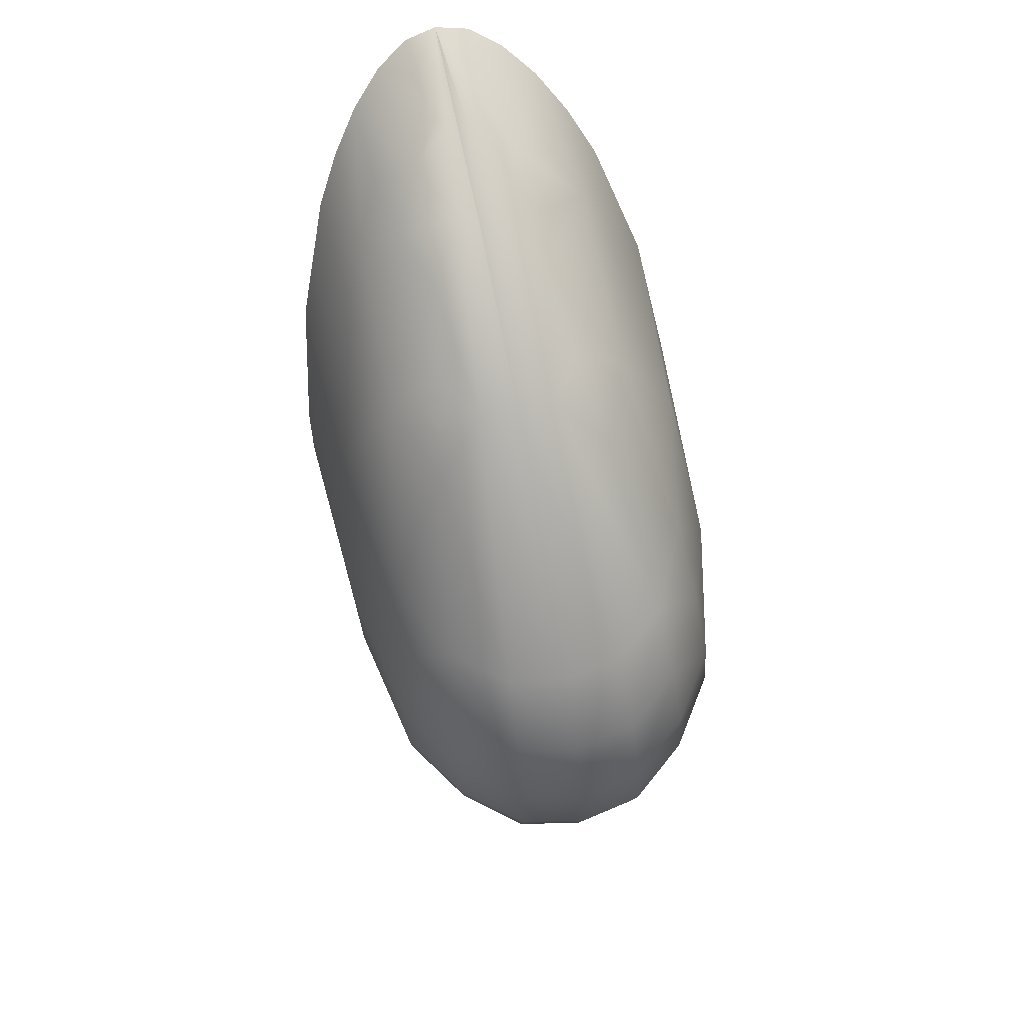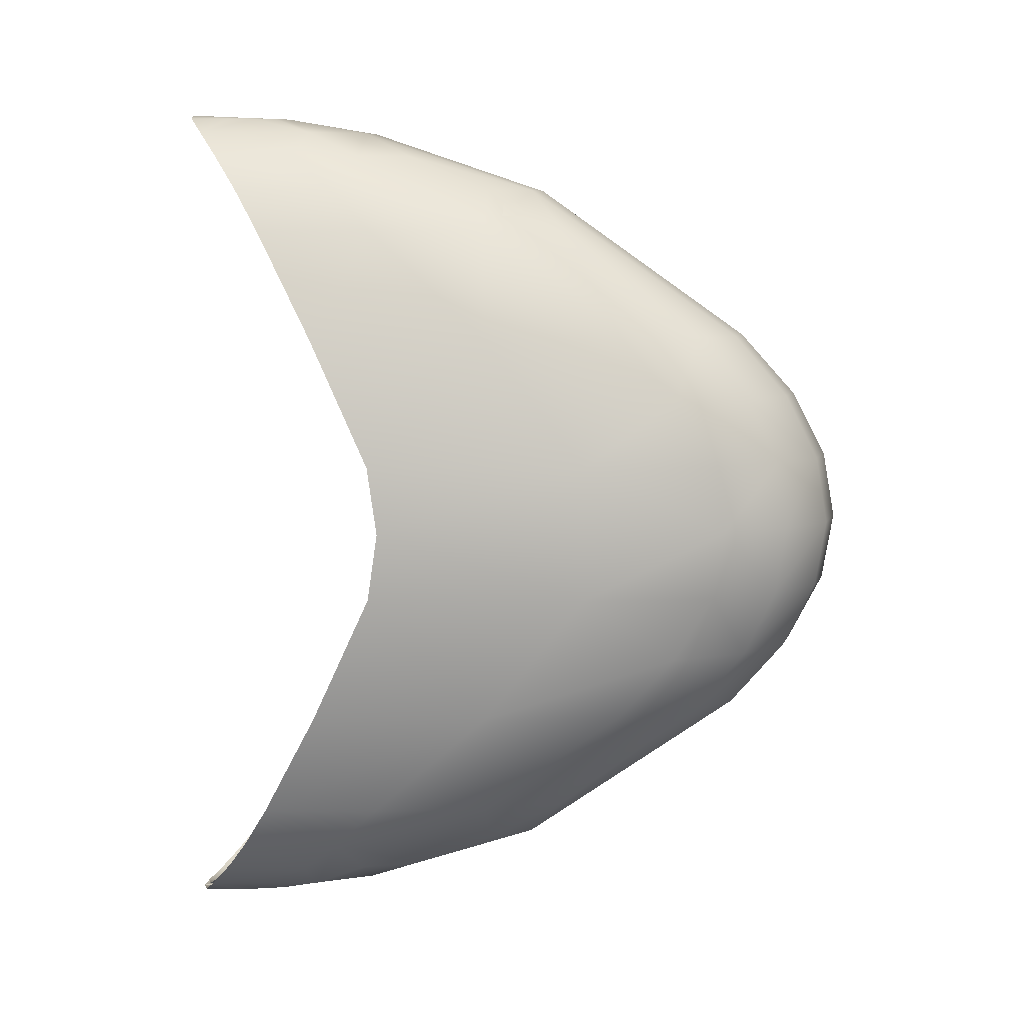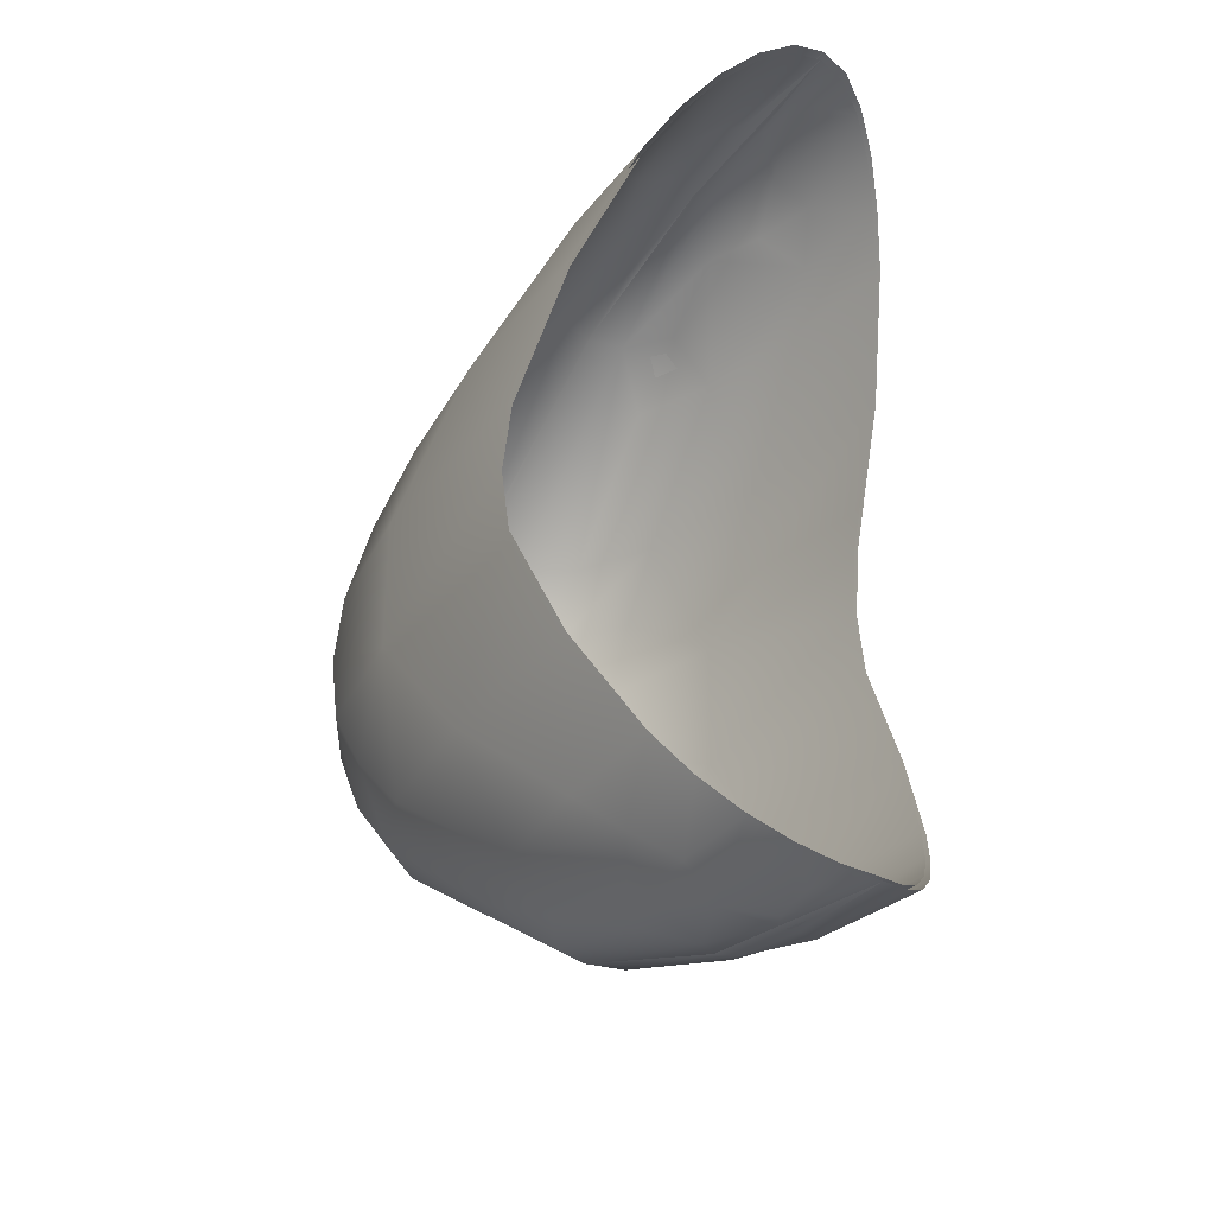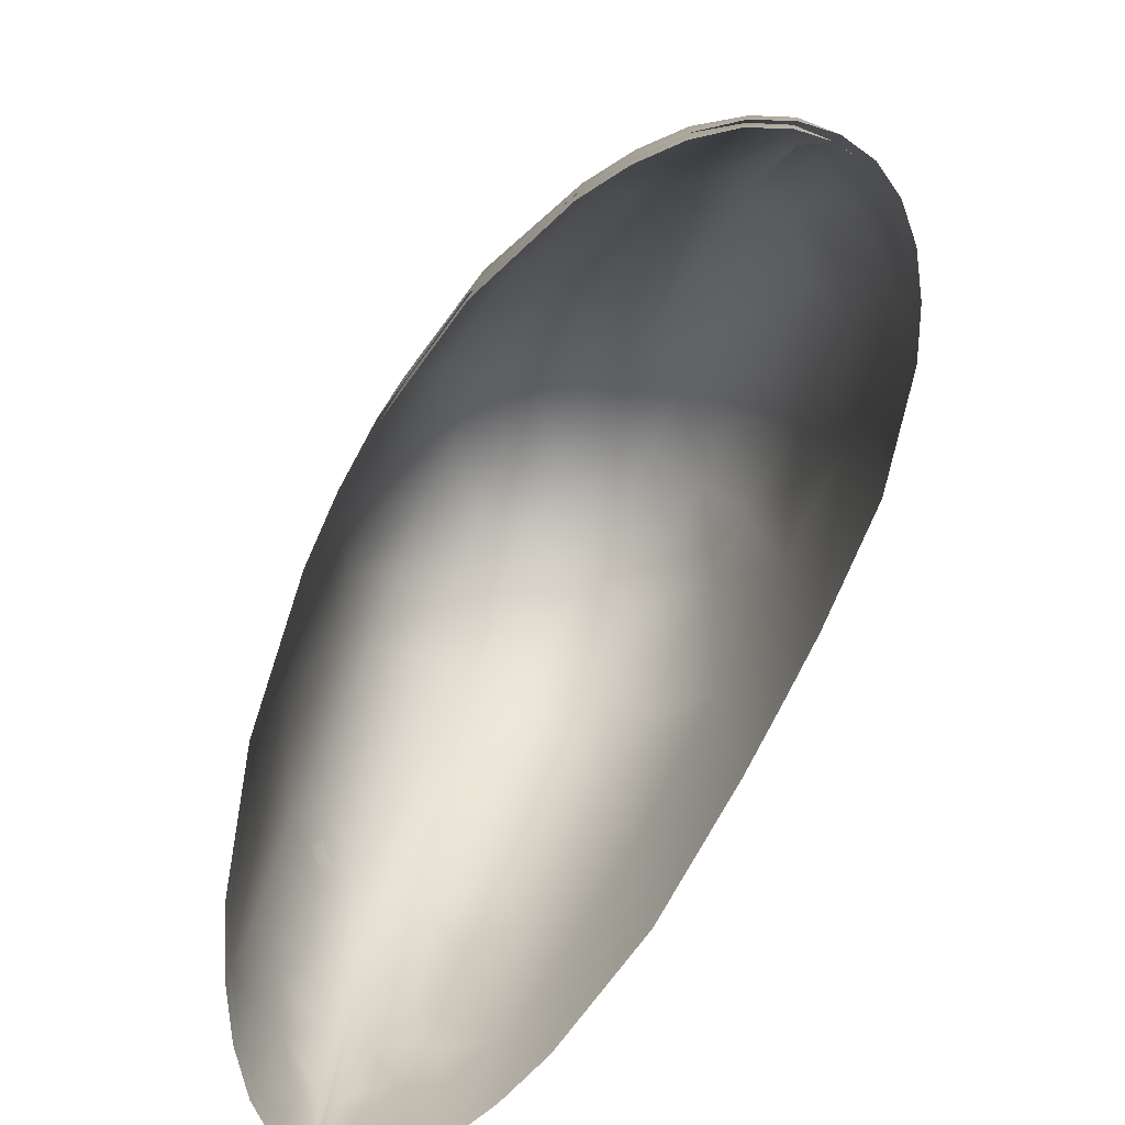
<metadata>
{"format":"obj","ext":"obj","renderer":"f3d","projection":"perspective","resolution":1024,"background":"white","views":[{"elev":70.1,"azim":-12.3,"up":"+Y"},{"elev":7.1,"azim":-85.6,"up":"+Y"},{"elev":-33.6,"azim":144.7,"up":"+Y"},{"elev":-76.4,"azim":-26.3,"up":"+Z"}]}
</metadata>
<code>
o Submesh_0.255.0ED80BE8A5382A59
v 0.07342 1.057 -0.8472
v 0 1.07 -0.9621
v 0.07719 1.057 -0.9498
v 0.1525 1.017 -0.9112
v 0.224 0.9532 -0.8573
v 0.06245 1.057 -0.7842
v 0 1.07 -0.9621
v 0.2131 0.9532 -0.6492
v 0.2901 0.8654 -0.7933
v 0.1234 1.017 -0.6282
v 0.04537 1.057 -0.7291
v 0 1.07 -0.9621
v 0.2759 0.8654 -0.549
v 0.3489 0.7563 -0.725
v 0.1812 0.9532 -0.4909
v 0.02386 1.057 -0.6966
v 0 1.07 -0.9621
v 0 1.07 -0.9621
v 0.04712 1.017 -0.4848
v 0 1.017 -0.4632
v 0.1317 0.9532 -0.3584
v 0.1705 0.8654 -0.1481
v 0.08963 0.8654 -0.03998
v 0 0.8654 -0.01533
v 0.2051 0.7563 0.04994
v 0.1359 0.4854 0.4978
v 0 0.4854 0.5186
v 0.2584 0.4854 0.4003
v 0.145 0.3303 0.6317
v 0 0.3303 0.6568
v 0.2759 0.3303 0.5261
v 0.1506 0.167 0.7134
v 0 0.167 0.7418
v 0.2865 0.167 0.6037
v 0.1525 -0.000426 0.7405
v 0 -0.000426 0.7704
v 0 -0.1678 0.7418
v 0.2901 -0.000426 0.6296
v 0.1506 -0.1678 0.7134
v 0 -0.3311 0.6568
v 0.145 -0.3311 0.6317
v 0 -0.4863 0.5186
v 0.2865 -0.1678 0.6037
v 0.3992 -0.000426 0.4684
v 0.2759 -0.3311 0.5261
v 0.3943 0.167 0.4423
v 0.3943 -0.1678 0.4423
v 0.3797 -0.3311 0.3446
v 0.4635 -0.1678 0.1148
v 0.4935 -0.000426 -0.4025
v 0.4874 -0.1678 -0.4274
v 0.4635 0.167 0.1148
v 0.4874 0.167 -0.4274
v 0.4182 -0.4863 -0.1383
v 0.4397 -0.4863 -0.5772
v 0.3557 -0.4863 0.2071
v 0.2584 -0.4863 0.4003
v 0.1359 -0.4863 0.4978
v 0 -0.8663 -0.01533
v 0.2051 -0.7572 0.04994
v 0.08963 -0.8663 -0.03998
v 0 -1.018 -0.4632
v 0.1705 -0.8663 -0.1481
v 0.2823 -0.7572 -0.1506
v 0.1317 -0.954 -0.3584
v 0.3319 -0.7572 -0.4381
v 0.3489 -0.7572 -0.725
v 0.2759 -0.8663 -0.549
v 0.2901 -0.8663 -0.7933
v 0.1812 -0.954 -0.4909
v 0.2131 -0.954 -0.6492
v 0.224 -0.954 -0.8573
v 0.1525 -1.018 -0.9112
v 0.1234 -1.018 -0.6282
v 0.07342 -1.057 -0.8472
v 0.07719 -1.057 -0.9498
v 0 -1.071 -0.9701
v 0.06245 -1.057 -0.7842
v 0 -1.071 -0.9701
v 0.04537 -1.057 -0.7291
v 0 -1.071 -0.9701
v 0 -1.071 -0.9701
v 0.02386 -1.057 -0.6966
v 0 -1.071 -0.9701
v 0.04712 -1.018 -0.4848
v -0.07719 1.057 -0.9498
v 0 1.07 -0.9621
v -0.07342 1.057 -0.8472
v -0.1525 1.017 -0.9112
v -0.224 0.9532 -0.8573
v 0 1.07 -0.9621
v -0.06245 1.057 -0.7842
v -0.2131 0.9532 -0.6492
v -0.2901 0.8654 -0.7933
v -0.1234 1.017 -0.6282
v 0 1.07 -0.9621
v -0.04537 1.057 -0.7291
v 0 1.07 -0.9621
v -0.02385 1.057 -0.6966
v 0 1.07 -0.9621
v -0.04712 1.017 -0.4848
v 0 1.017 -0.4632
v -0.1812 0.9532 -0.4909
v -0.1317 0.9532 -0.3584
v -0.08963 0.8654 -0.03998
v 0 0.8654 -0.01533
v -0.1705 0.8654 -0.1481
v -0.2051 0.7563 0.04994
v -0.2823 0.7563 -0.1506
v -0.2584 0.4854 0.4003
v -0.1359 0.4854 0.4978
v 0 0.4854 0.5186
v -0.3557 0.4854 0.2071
v -0.2759 0.3303 0.5261
v -0.145 0.3303 0.6317
v 0 0.3303 0.6568
v -0.3797 0.3303 0.3446
v -0.2865 0.167 0.6037
v -0.1506 0.167 0.7134
v 0 0.167 0.7418
v -0.3943 0.167 0.4423
v -0.2901 -0.000426 0.6296
v -0.1525 -0.000426 0.7405
v 0 -0.000426 0.7704
v 0 -0.1678 0.7418
v -0.1506 -0.1678 0.7134
v 0 -0.3311 0.6568
v -0.145 -0.3311 0.6317
v 0 -0.4863 0.5186
v -0.2865 -0.1678 0.6037
v -0.1359 -0.4863 0.4978
v -0.2759 -0.3311 0.5261
v -0.2584 -0.4863 0.4003
v 0 -0.8663 -0.01533
v -0.08963 -0.8663 -0.03998
v -0.2051 -0.7572 0.04994
v 0 -1.018 -0.4632
v -0.1705 -0.8663 -0.1481
v -0.04712 -1.018 -0.4848
v -0.1317 -0.954 -0.3584
v 0 -1.071 -0.9701
v -0.02385 -1.057 -0.6966
v 0 -1.071 -0.9701
v -0.04537 -1.057 -0.7291
v 0 -1.071 -0.9701
v -0.06245 -1.057 -0.7842
v -0.1234 -1.018 -0.6282
v -0.1812 -0.954 -0.4909
v 0 -1.071 -0.9701
v -0.07342 -1.057 -0.8472
v 0 -1.071 -0.9701
v -0.07719 -1.057 -0.9498
v -0.1525 -1.018 -0.9112
v -0.224 -0.954 -0.8573
v -0.2131 -0.954 -0.6492
v -0.2901 -0.8663 -0.7933
v -0.2759 -0.8663 -0.549
v -0.3489 -0.7572 -0.725
v -0.3319 -0.7572 -0.4381
v -0.2823 -0.7572 -0.1506
v -0.4397 -0.4863 -0.5772
v -0.4182 -0.4863 -0.1383
v -0.3557 -0.4863 0.2071
v -0.4874 -0.1678 -0.4274
v -0.3797 -0.3311 0.3446
v -0.4635 -0.1678 0.1148
v -0.4935 -0.000426 -0.4025
v -0.3943 -0.1678 0.4423
v -0.3992 -0.000426 0.4684
v -0.4635 0.167 0.1148
v -0.4874 0.167 -0.4274
v -0.4182 0.4854 -0.1383
v -0.4397 0.4854 -0.5772
v -0.3319 0.7563 -0.4381
v -0.3489 0.7563 -0.725
v -0.2759 0.8654 -0.549
v 0.07449 1.072 -0.8581
v 0.07832 1.072 -0.9622
v 0 1.085 -0.9747
v 0.1547 1.032 -0.923
v 0.2273 0.9671 -0.8683
v 0.06336 1.072 -0.7942
v 0 1.085 -0.9747
v 0.2162 0.9671 -0.6572
v 0.2943 0.878 -0.8034
v 0.1252 1.032 -0.6359
v 0.04604 1.072 -0.7382
v 0 1.085 -0.9747
v 0.2799 0.878 -0.5555
v 0.354 0.7674 -0.7341
v 0.1839 0.9671 -0.4965
v 0.0242 1.072 -0.7053
v 0 1.085 -0.9747
v 0 1.085 -0.9747
v 0.04781 1.032 -0.4904
v 0 1.032 -0.4684
v 0.1336 0.9671 -0.3621
v 0.173 0.878 -0.1488
v 0.09094 0.878 -0.03907
v 0 0.878 -0.01406
v 0.2864 0.7674 -0.1513
v 0.2081 0.7674 0.05216
v 0.1379 0.4925 0.5066
v 0 0.4925 0.5276
v 0.2622 0.4925 0.4076
v 0.1471 0.3351 0.6424
v 0 0.3351 0.6679
v 0.2799 0.3351 0.5353
v 0.1528 0.1694 0.7253
v 0 0.1694 0.7541
v 0.2907 0.1694 0.614
v 0.1547 -0.000432 0.7528
v 0 -0.000432 0.7832
v 0 -0.1703 0.7541
v 0.2943 -0.000432 0.6403
v 0.1528 -0.1703 0.7253
v 0 -0.336 0.6679
v 0.1471 -0.336 0.6424
v 0 -0.4934 0.5276
v 0.2907 -0.1703 0.614
v 0.1379 -0.4934 0.5066
v 0.2799 -0.336 0.5353
v 0.2622 -0.4934 0.4076
v 0 -0.8789 -0.01406
v 0.09094 -0.8789 -0.03907
v 0.2081 -0.7682 0.05216
v 0 -1.033 -0.4684
v 0.173 -0.8789 -0.1488
v 0.04781 -1.033 -0.4904
v 0.1336 -0.9679 -0.3621
v 0.0242 -1.073 -0.7053
v 0 -1.086 -0.9827
v 0.04604 -1.073 -0.7382
v 0 -1.086 -0.9827
v 0.06336 -1.073 -0.7942
v 0 -1.086 -0.9827
v 0.1252 -1.033 -0.6359
v 0.1839 -0.9679 -0.4965
v 0.07449 -1.073 -0.8581
v 0 -1.086 -0.9827
v 0.07832 -1.073 -0.9622
v 0 -1.086 -0.9827
v 0.1547 -1.033 -0.923
v 0.2273 -0.9679 -0.8683
v 0.2162 -0.9679 -0.6572
v 0.2943 -0.8789 -0.8034
v 0.2799 -0.8789 -0.5555
v 0.354 -0.7682 -0.7341
v 0.3367 -0.7682 -0.443
v 0.2864 -0.7682 -0.1513
v 0.4461 -0.4934 -0.5841
v 0.4243 -0.4934 -0.1388
v 0.3609 -0.4934 0.2116
v 0.4945 -0.1703 -0.4322
v 0.3852 -0.336 0.3511
v 0.4703 -0.1703 0.118
v 0.5007 -0.000432 -0.4069
v 0.4001 -0.1703 0.4502
v 0.405 -0.000432 0.4767
v 0.4001 0.1694 0.4502
v 0.4703 0.1694 0.118
v 0.4945 0.1694 -0.4322
v 0.3852 0.3351 0.3511
v 0.3609 0.4925 0.2116
v 0.4243 0.4925 -0.1388
v 0.4461 0.4925 -0.5841
v 0.3367 0.7674 -0.443
v -0.07832 1.072 -0.9622
v -0.07449 1.072 -0.8581
v 0 1.085 -0.9747
v -0.1547 1.032 -0.923
v -0.2273 0.9671 -0.8683
v -0.06336 1.072 -0.7942
v 0 1.085 -0.9747
v -0.2162 0.9671 -0.6572
v -0.2943 0.878 -0.8034
v -0.1252 1.032 -0.6359
v -0.04604 1.072 -0.7382
v 0 1.085 -0.9747
v -0.2799 0.878 -0.5555
v -0.354 0.7674 -0.7341
v -0.1839 0.9671 -0.4965
v -0.0242 1.072 -0.7053
v 0 1.085 -0.9747
v 0 1.085 -0.9747
v -0.04781 1.032 -0.4904
v 0 1.032 -0.4684
v -0.1336 0.9671 -0.3621
v -0.173 0.878 -0.1488
v -0.09094 0.878 -0.03907
v 0 0.878 -0.01406
v -0.2081 0.7674 0.05216
v -0.1379 0.4925 0.5066
v 0 0.4925 0.5276
v -0.2622 0.4925 0.4076
v -0.1471 0.3351 0.6424
v 0 0.3351 0.6679
v -0.2799 0.3351 0.5353
v -0.1528 0.1694 0.7253
v 0 0.1694 0.7541
v -0.2907 0.1694 0.614
v -0.1547 -0.000432 0.7528
v 0 -0.000432 0.7832
v 0 -0.1703 0.7541
v -0.2943 -0.000432 0.6403
v -0.1528 -0.1703 0.7253
v 0 -0.336 0.6679
v -0.1471 -0.336 0.6424
v 0 -0.4934 0.5276
v -0.2907 -0.1703 0.614
v -0.1379 -0.4934 0.5066
v -0.2799 -0.336 0.5353
v -0.2622 -0.4934 0.4076
v 0 -0.8789 -0.01406
v -0.09094 -0.8789 -0.03907
v -0.2081 -0.7682 0.05216
v 0 -1.033 -0.4684
v -0.173 -0.8789 -0.1488
v -0.04781 -1.033 -0.4904
v -0.1336 -0.9679 -0.3621
v -0.0242 -1.073 -0.7053
v 0 -1.086 -0.9827
v -0.04604 -1.073 -0.7382
v 0 -1.086 -0.9827
v -0.06336 -1.073 -0.7942
v 0 -1.086 -0.9827
v -0.1252 -1.033 -0.6359
v -0.1839 -0.9679 -0.4965
v -0.07449 -1.073 -0.8581
v 0 -1.086 -0.9827
v -0.07832 -1.073 -0.9622
v 0 -1.086 -0.9827
v -0.1547 -1.033 -0.923
v -0.2273 -0.9679 -0.8683
v -0.2162 -0.9679 -0.6572
v -0.2943 -0.8789 -0.8034
v -0.2799 -0.8789 -0.5555
v -0.354 -0.7682 -0.7341
v -0.3367 -0.7682 -0.443
v -0.2864 -0.7682 -0.1513
v -0.4461 -0.4934 -0.5841
v -0.4243 -0.4934 -0.1388
v -0.3609 -0.4934 0.2116
v -0.4945 -0.1703 -0.4322
v -0.3852 -0.336 0.3511
v -0.4703 -0.1703 0.118
v -0.5007 -0.000432 -0.4069
v -0.4001 -0.1703 0.4502
v -0.405 -0.000432 0.4767
v -0.4001 0.1694 0.4502
v -0.4703 0.1694 0.118
v -0.4945 0.1694 -0.4322
v -0.3852 0.3351 0.3511
v -0.3609 0.4925 0.2116
v -0.4243 0.4925 -0.1388
v -0.4461 0.4925 -0.5841
v -0.2864 0.7674 -0.1513
v -0.3367 0.7674 -0.443
v 0.3319 0.7563 -0.4381
v 0.2823 0.7563 -0.1506
v 0.4397 0.4854 -0.5772
v 0.4182 0.4854 -0.1383
v 0.3557 0.4854 0.2071
v 0.3797 0.3303 0.3446
f 1 2 3
f 54 66 64 56
f 6 7 1
f 146 150 153
f 246 247 245 244
f 11 12 6
f 67 69 68 66
f 102 101 99 100
f 16 17 11
f 321 319 327
f 287 285 283 286
f 291 287 286 290
f 202 201 198 199
f 294 291 290 293
f 136 133 131 135
f 207 206 203 204
f 41 45 57 58
f 39 41 40 37
f 303 300 299 302
f 36 33 32 35
f 310 306 302 305
f 299 301 305 302
f 300 297 296 299
f 221 218 217 219
f 169 122 130 168
f 310 305 349 348
f 47 48 45 43
f 168 130 132 165
f 43 45 41 39
f 298 353 350 301
f 252 251 254 256
f 31 28 363 364
f 133 132 128 131
f 203 199 200 204
f 60 61 58 57
f 28 25 360 363
f 301 350 349 305
f 237 243 244 245
f 162 163 160 159
f 11 10 16
f 174 172 173 175
f 249 250 247
f 335 337 336 334
f 76 77 75
f 180 177 182
f 75 79 78
f 78 81 80
f 80 82 83
f 231 229 227 232
f 86 87 88
f 88 91 92
f 269 271 273
f 280 275 272 276
f 92 96 97
f 97 98 99
f 278 277 283
f 20 18 16 19
f 191 186 195
f 229 225 224 227
f 228 250 226 225
f 1 4 6
f 205 202 199 203
f 27 24 23 26
f 162 161 164 166
f 223 222 218 221
f 165 132 133 163
f 32 29 31 34
f 128 126 125 127
f 258 220 222 255
f 38 43 39 35
f 306 304 303 302
f 120 124 123 119
f 32 34 38 35
f 210 209 206 207
f 41 58 42 40
f 346 348 349
f 221 219 224 225
f 309 311 315 314
f 105 111 110 108
f 362 359 14 361
f 316 340 318 315
f 322 317 319 321
f 147 142 144
f 142 143 144
f 144 145 146
f 65 85 61
f 254 257 256
f 146 149 150
f 150 151 152
f 69 72 71 68
f 21 15 13
f 358 280 276 281
f 280 358 357
f 55 67 66 54
f 133 136 160 163
f 355 356 352 351
f 263 264 205 208
f 351 350 353
f 117 114 118 121
f 222 220 216 218
f 121 118 122 169
f 34 46 44 38
f 115 119 118 114
f 48 47 49
f 51 55 54 49
f 292 357 354 295
f 265 267 201 264
f 342 341 338 339
f 159 160 157
f 337 339 338 336
f 177 178 179
f 182 177 183
f 89 88 92
f 266 190 267 265
f 187 182 188
f 158 159 157 156
f 140 139 148
f 192 187 193
f 62 85 83 84
f 24 20 19 23
f 113 110 114 117
f 60 64 63 61
f 135 131 129 134
f 131 128 127 129
f 313 311 308 312
f 308 307 304 306
f 312 308 306 310
f 216 212 213 214
f 126 123 124 125
f 76 75 73
f 116 120 119 115
f 112 116 115 111
f 58 61 59 42
f 206 208 205 203
f 92 97 95
f 109 113 172 174
f 317 314 315 319
f 360 25 23 22
f 111 115 114 110
f 142 139 137 141
f 186 187 192
f 233 231 234
f 235 233 236
f 230 229 238
f 333 329 325
f 239 235 240
f 241 239 242
f 93 176 94 90
f 359 13 9 14
f 360 13 359
f 161 162 159 158
f 135 134 137 139
f 342 346 344 341
f 313 312 345 343
f 109 108 110 113
f 299 296 298 301
f 35 39 37 36
f 259 215 220 258
f 209 211 208 206
f 312 310 348 345
f 45 48 56 57
f 262 266 265 261
f 56 64 60 57
f 355 354 357 358
f 340 339 337
f 268 269 270
f 156 157 155 154
f 269 273 274
f 235 239 243
f 189 185 181 184
f 218 216 214 217
f 273 278 279
f 94 176 174 175
f 169 168 166
f 286 282 288
f 278 283 284
f 237 231 233
f 196 195 192 194
f 102 106 105 101
f 108 109 107 105
f 293 290 292 295
f 30 27 26 29
f 29 26 28 31
f 311 309 307 308
f 213 212 209 210
f 103 95 101
f 215 211 209 212
f 119 123 122 118
f 33 30 29 32
f 297 294 293 296
f 328 327 319
f 112 111 105 106
f 296 293 295 298
f 26 23 25 28
f 61 85 62 59
f 357 292 290 289
f 78 80 74
f 321 323 324
f 323 325 326
f 226 223 221 225
f 19 15 21
f 267 190 185 189
f 325 329 330
f 329 331 332
f 13 8 5 9
f 248 249 247 246
f 315 311 313 316
f 252 253 250 249
f 226 250 253 223
f 362 361 53 52
f 31 364 46 34
f 220 215 212 216
f 259 260 211 215
f 44 47 43 38
f 130 122 123 126
f 260 263 208 211
f 66 68 64
f 255 222 223 253
f 173 172 170 171
f 316 313 343 340
f 363 360 359 362
f 267 189 201
f 251 252 249 248
f 176 109 174
f 356 355 358 281
f 343 342 339 340
f 200 199 195 196
f 264 201 202 205
f 117 121 170
f 295 354 353 298
f 132 130 126 128
f 147 153 154 155
f 71 74 70 68
f 152 153 150
f 147 146 153
f 327 325 323
f 323 321 327
f 258 256 259
f 44 52 49 47
f 52 364 363 362
f 345 348 346
f 50 51 49
f 166 164 167 170
f 11 6 10
f 10 19 16
f 13 360 22 21
f 337 335 327 328
f 344 346 347
f 257 262 261 256
f 245 247 238 237
f 70 65 68
f 230 247 250 228
f 335 334 333 327
f 182 186 180
f 180 178 177
f 140 157 160 138
f 282 280 288
f 46 364 52
f 56 48 49 54
f 272 275 277 271
f 15 10 8 13
f 269 268 271
f 271 277 273
f 278 273 277
f 277 286 283
f 195 199 197
f 197 191 195
f 199 198 197
f 1 3 4
f 4 10 6
f 259 256 261 260
f 144 146 147
f 147 139 142
f 61 63 65
f 65 70 85
f 74 85 70
f 52 53 50 49
f 181 180 186 184
f 197 198 201 189
f 189 184 186 191
f 345 346 342 343
f 256 255 253 252
f 288 280 357 289
f 282 277 275 280
f 103 104 176
f 93 95 103 176
f 5 8 10 4
f 92 95 89
f 89 86 88
f 155 157 148 147
f 328 320 337
f 140 138 135
f 135 139 140
f 147 148 139
f 74 73 78
f 75 78 73
f 46 52 44
f 347 346 351 352
f 101 95 99
f 97 99 95
f 192 195 186
f 186 182 187
f 230 228 225
f 225 229 230
f 237 238 229
f 325 327 333
f 333 331 329
f 93 90 89 95
f 68 65 63 64
f 191 197 189
f 168 165 166
f 355 351 353 354
f 167 171 170
f 113 117 170 172
f 260 261 263
f 138 160 136 135
f 241 243 239
f 237 235 243
f 351 346 349 350
f 289 290 288
f 286 277 282
f 288 290 286
f 233 235 237
f 237 229 231
f 101 105 104
f 104 103 101
f 105 107 104
f 319 315 320
f 320 328 319
f 315 318 320
f 85 74 83
f 80 83 74
f 22 23 21
f 19 10 15
f 21 23 19
f 71 72 73 74
f 157 140 148
f 340 337 320 318
f 258 255 256
f 264 263 261 265
f 247 230 238
f 109 176 104 107
f 166 165 163 162
f 121 169 166 170

</code>
